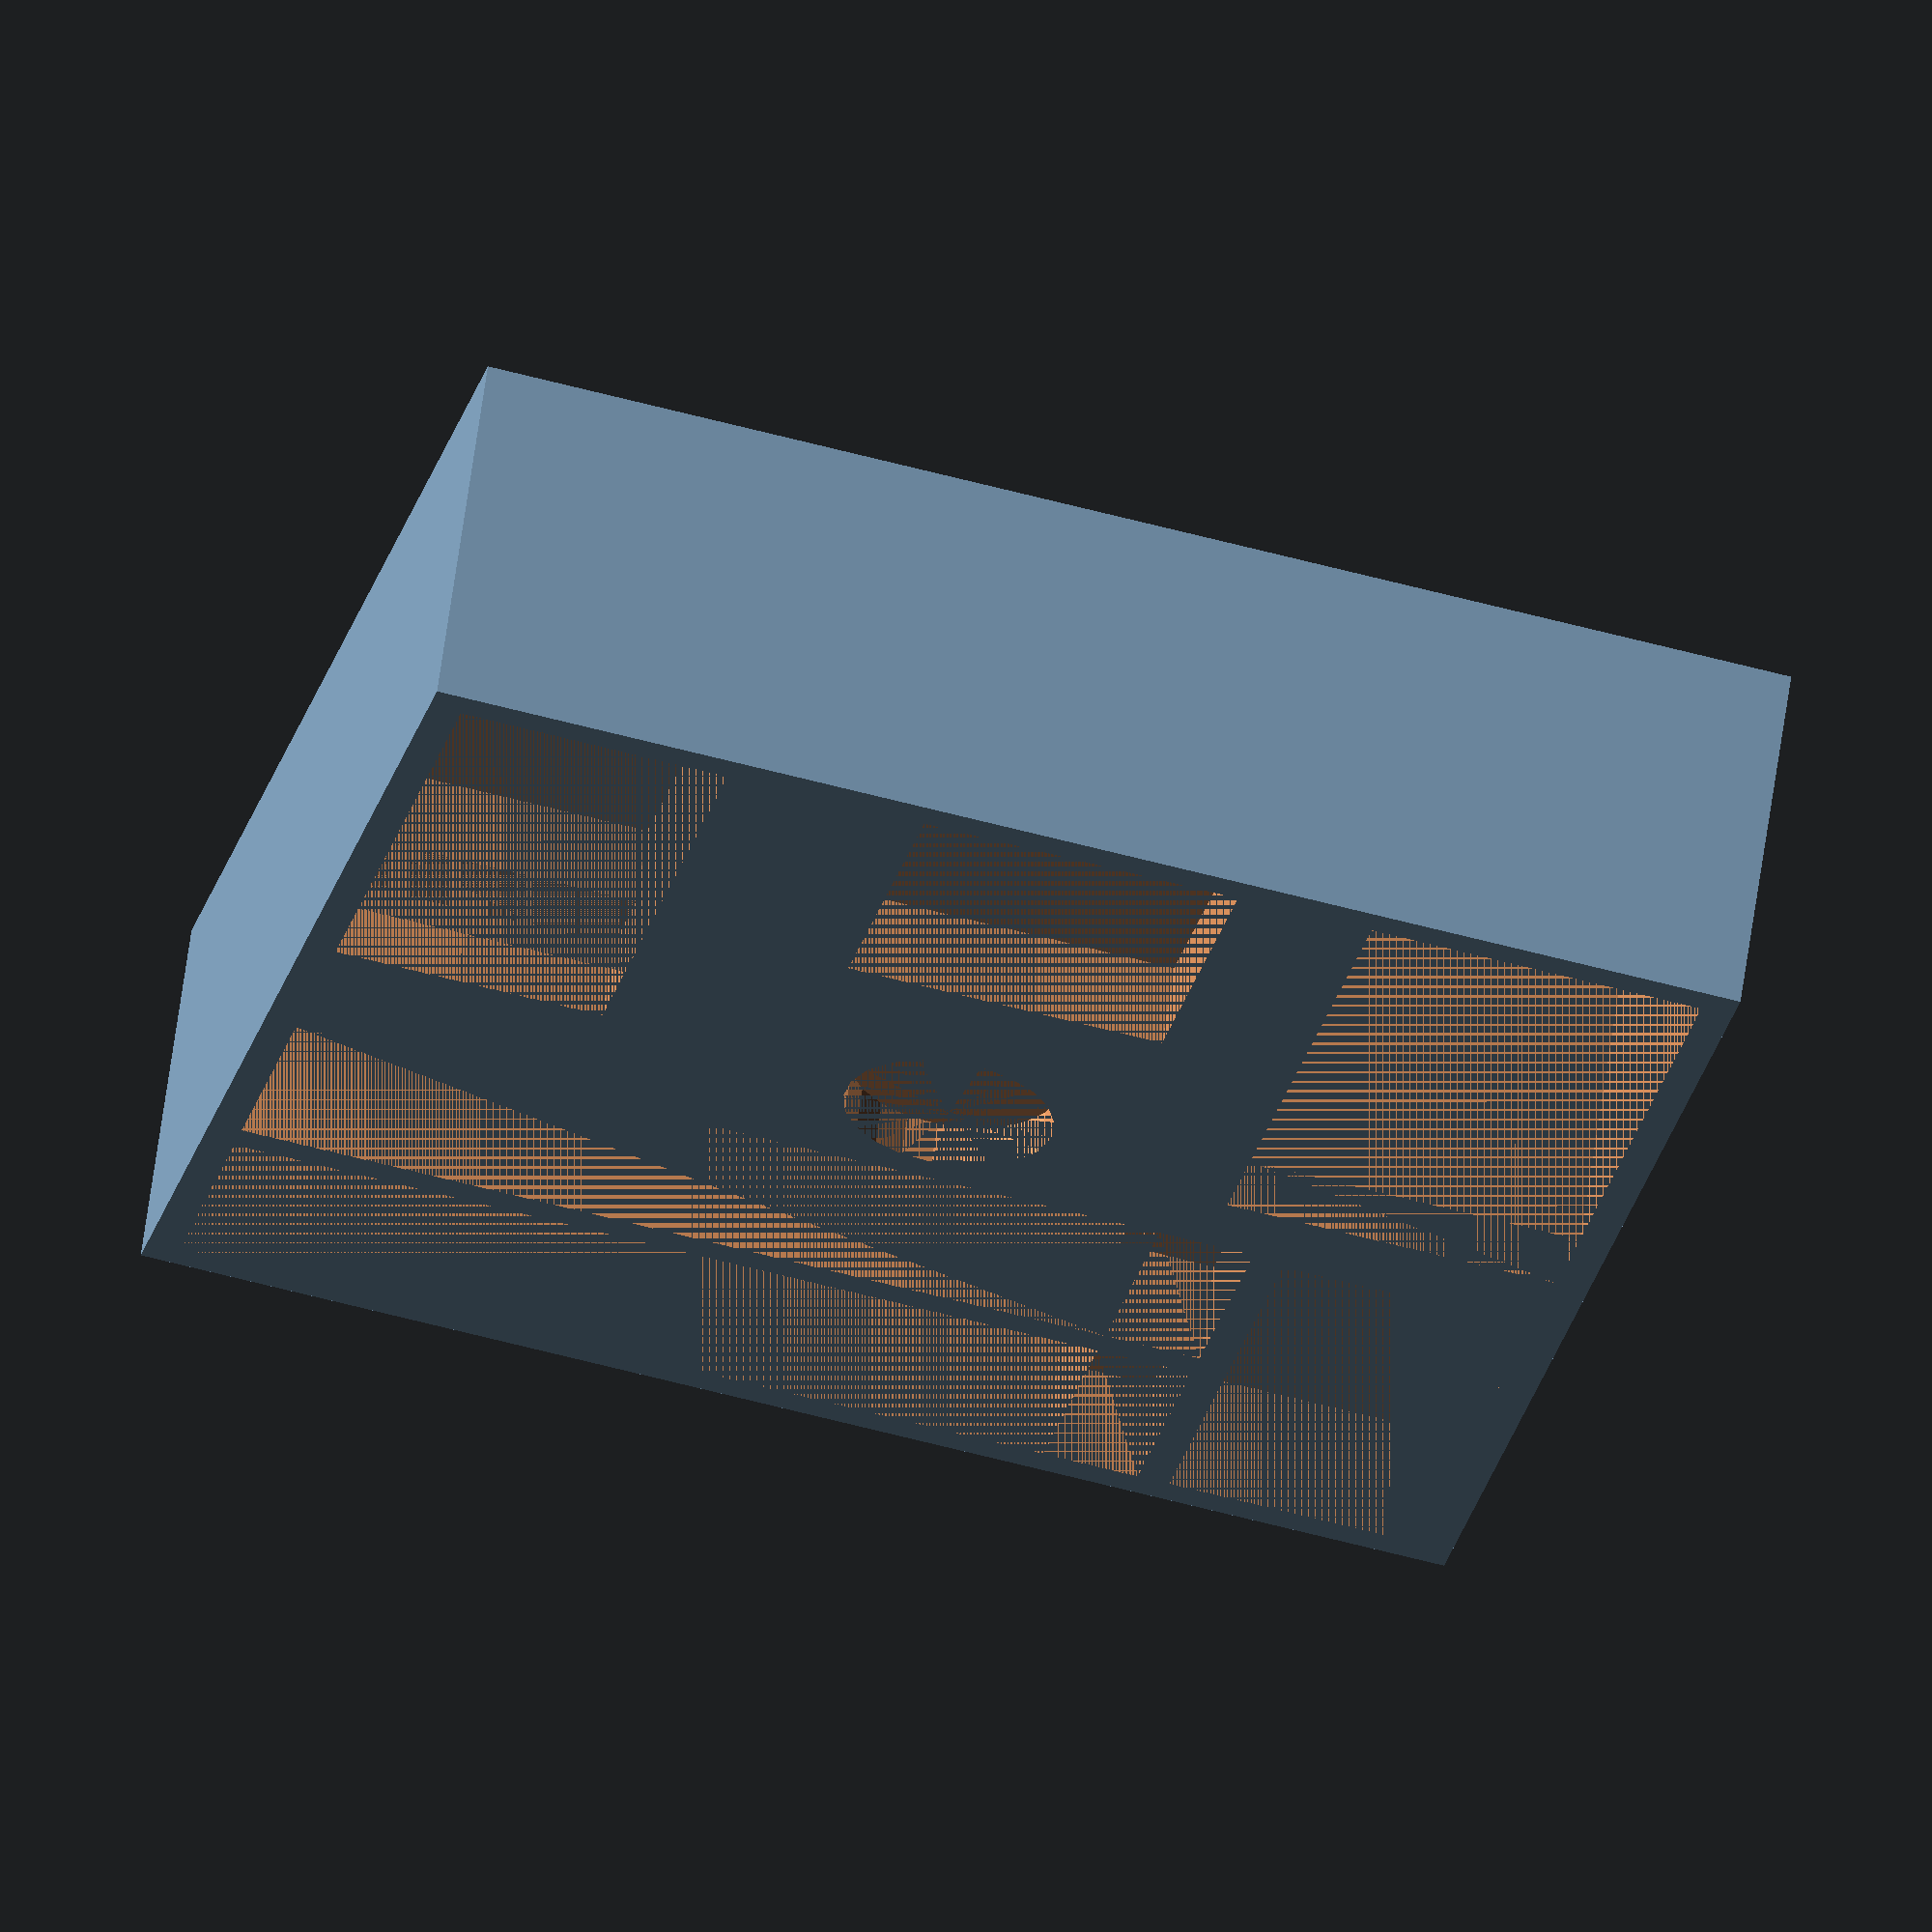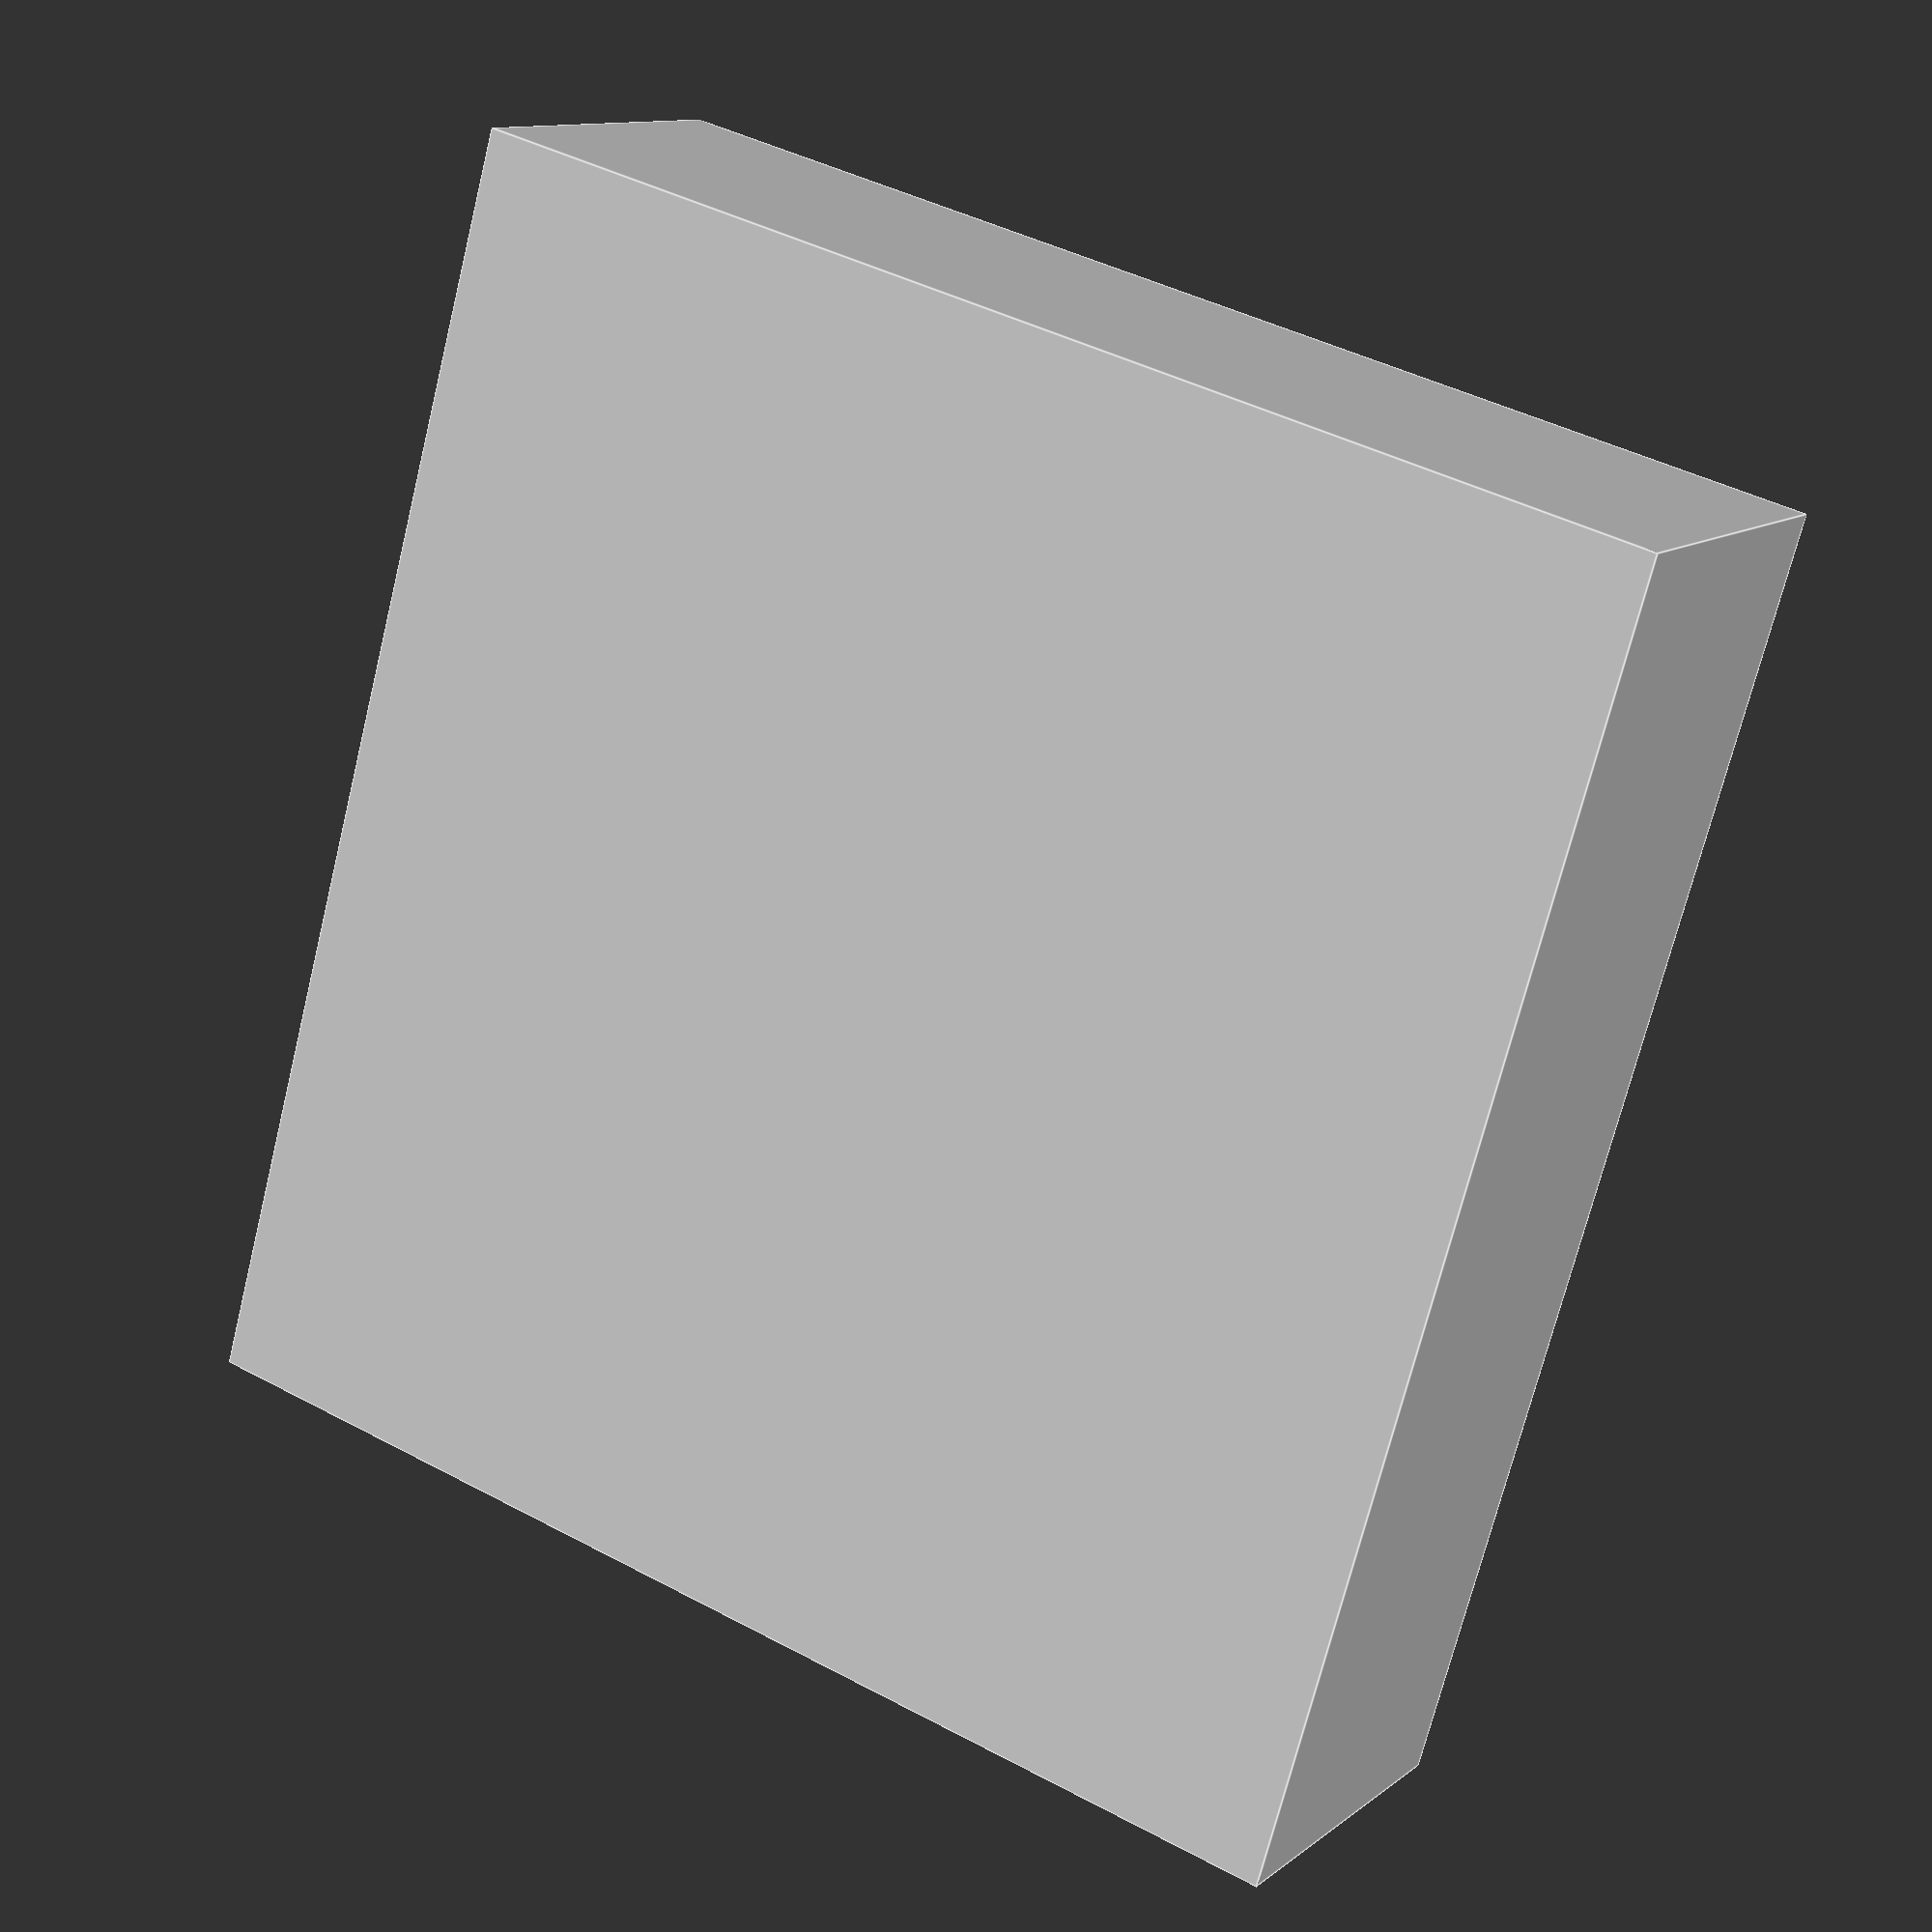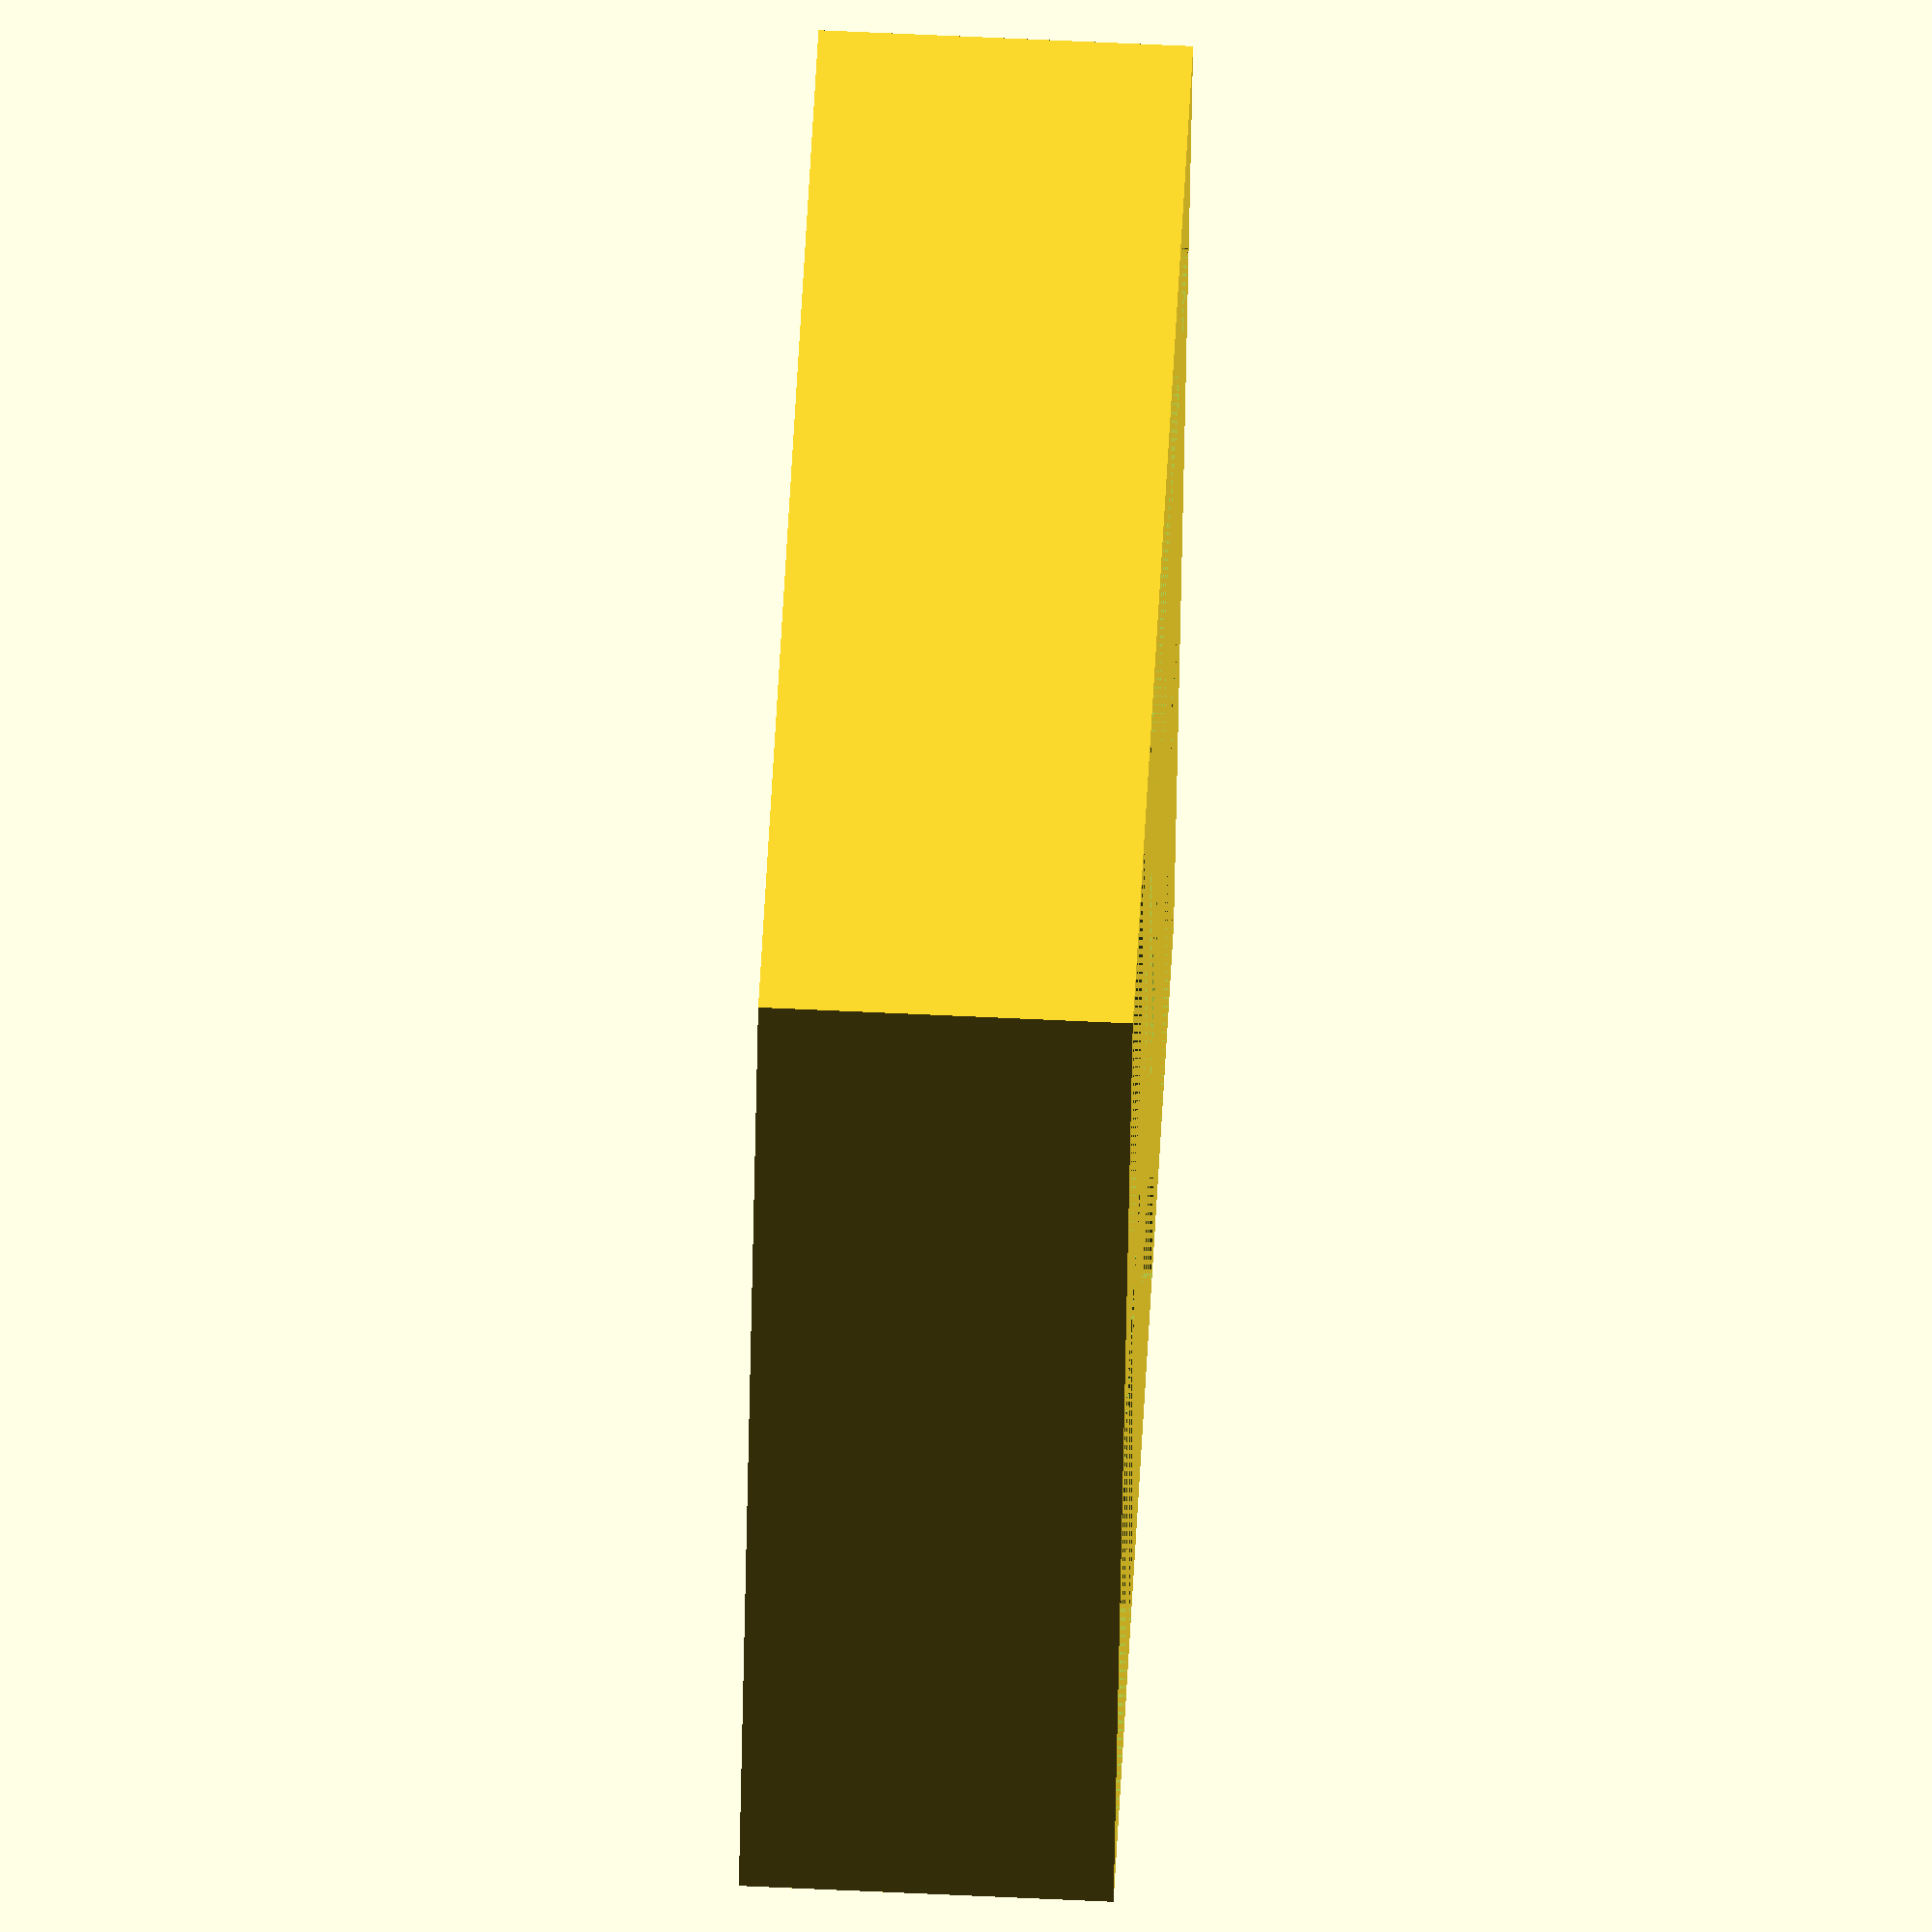
<openscad>
length = 83;
width = 78;
height = 23;
magnetPadding = 15;
magnetBaseInnerDiameter = 13.1;
magnetHeight = 2.7;

workerBoxLength = 55;
workerBoxHeight = 13;
workerBoxWidth = 14.3;

wallThickness = 2;

fingerNotchSize = 6;

meepleBoxWidth = 21;
meepleBoxLength = 32;
meepleBoxHeight = 20;

whiteCubeBoxWidth = 20;
whiteCubeBoxLength = 20;
whiteCubeBoxHeight = 5.3;

coloredCubesBoxWidth = 27;
coloredCubesBoxLength = 17;
coloredCubesBoxHeight = 10;

cylinderDiameter = 15.8;
cylinderBoxLength = 24;

difference(){
    cube([length, width, height]);
    
    //workers 1 x 5, 57 long x workerBoxWidth wide x 13 high
    translate([wallThickness, wallThickness, height - workerBoxHeight])
        cube([workerBoxLength, workerBoxWidth, workerBoxHeight]);
    translate([wallThickness + workerBoxLength, wallThickness, height - (workerBoxHeight/2)])
        cube([fingerNotchSize, workerBoxWidth, workerBoxHeight / 2]);
    
    
    //workers 1 x 5, 57 long x workerBoxWidth wide x 13 high
    translate([wallThickness, wallThickness * 2 + workerBoxWidth, height - workerBoxHeight])
        cube([workerBoxLength, workerBoxWidth, workerBoxHeight]); 
    translate([wallThickness + workerBoxLength, wallThickness * 2 + workerBoxWidth, height - (workerBoxHeight/2)])
        cube([fingerNotchSize, workerBoxWidth, workerBoxHeight / 2]);
    
    //meeples x 3, 32 x 21 x 20 high
    translate([length - (meepleBoxWidth + wallThickness), width - (meepleBoxLength + wallThickness), height - meepleBoxHeight])
        cube([meepleBoxWidth, meepleBoxLength, meepleBoxHeight]);
    translate([length - (meepleBoxWidth + wallThickness), width - (meepleBoxLength + wallThickness + fingerNotchSize), height - (meepleBoxHeight/2)])
        cube([meepleBoxWidth, fingerNotchSize, meepleBoxHeight/2]);
    
    
    //white tiny cubes x 5 (big open tray) 20x20x5high
    translate([length / 2 - (whiteCubeBoxLength/2), width - (whiteCubeBoxWidth + wallThickness), height - whiteCubeBoxHeight])
        cube([whiteCubeBoxLength, whiteCubeBoxWidth, whiteCubeBoxHeight]);
    
    //colored normal cubes, 27 x 17 x 10    
    translate([wallThickness, width - (coloredCubesBoxWidth + wallThickness), height - coloredCubesBoxHeight])
        cube([coloredCubesBoxLength, coloredCubesBoxWidth, coloredCubesBoxHeight]);
    translate([wallThickness, width - (coloredCubesBoxWidth + wallThickness + fingerNotchSize), height - (coloredCubesBoxHeight/2)])
        cube([coloredCubesBoxLength, fingerNotchSize, coloredCubesBoxHeight/2]);
    
    
    translate([wallThickness * 2 + workerBoxLength + fingerNotchSize, wallThickness, height - (cylinderDiameter/2)])
        cube([cylinderDiameter, cylinderBoxLength + fingerNotchSize, cylinderDiameter/2]);
        intersection() {
            translate([wallThickness * 2 + workerBoxLength + fingerNotchSize, wallThickness, height - (cylinderDiameter)])
                cube([cylinderDiameter, cylinderBoxLength, cylinderDiameter/2]);
            translate([wallThickness * 2 + workerBoxLength + fingerNotchSize + cylinderDiameter/2,wallThickness + cylinderBoxLength, height - (cylinderDiameter/2)])
                rotate([90, 90, 0])
                    cylinder(cylinderBoxLength, d=cylinderDiameter);
    }
    
    
    translate([
        length/2,
        wallThickness + workerBoxWidth * 2 + wallThickness * 2 + magnetBaseInnerDiameter/2,
        height - magnetHeight])
        cylinder(magnetHeight, d=magnetBaseInnerDiameter);

}

    
</openscad>
<views>
elev=119.0 azim=193.6 roll=172.2 proj=o view=solid
elev=168.7 azim=74.1 roll=330.4 proj=p view=edges
elev=294.8 azim=198.9 roll=272.7 proj=o view=solid
</views>
